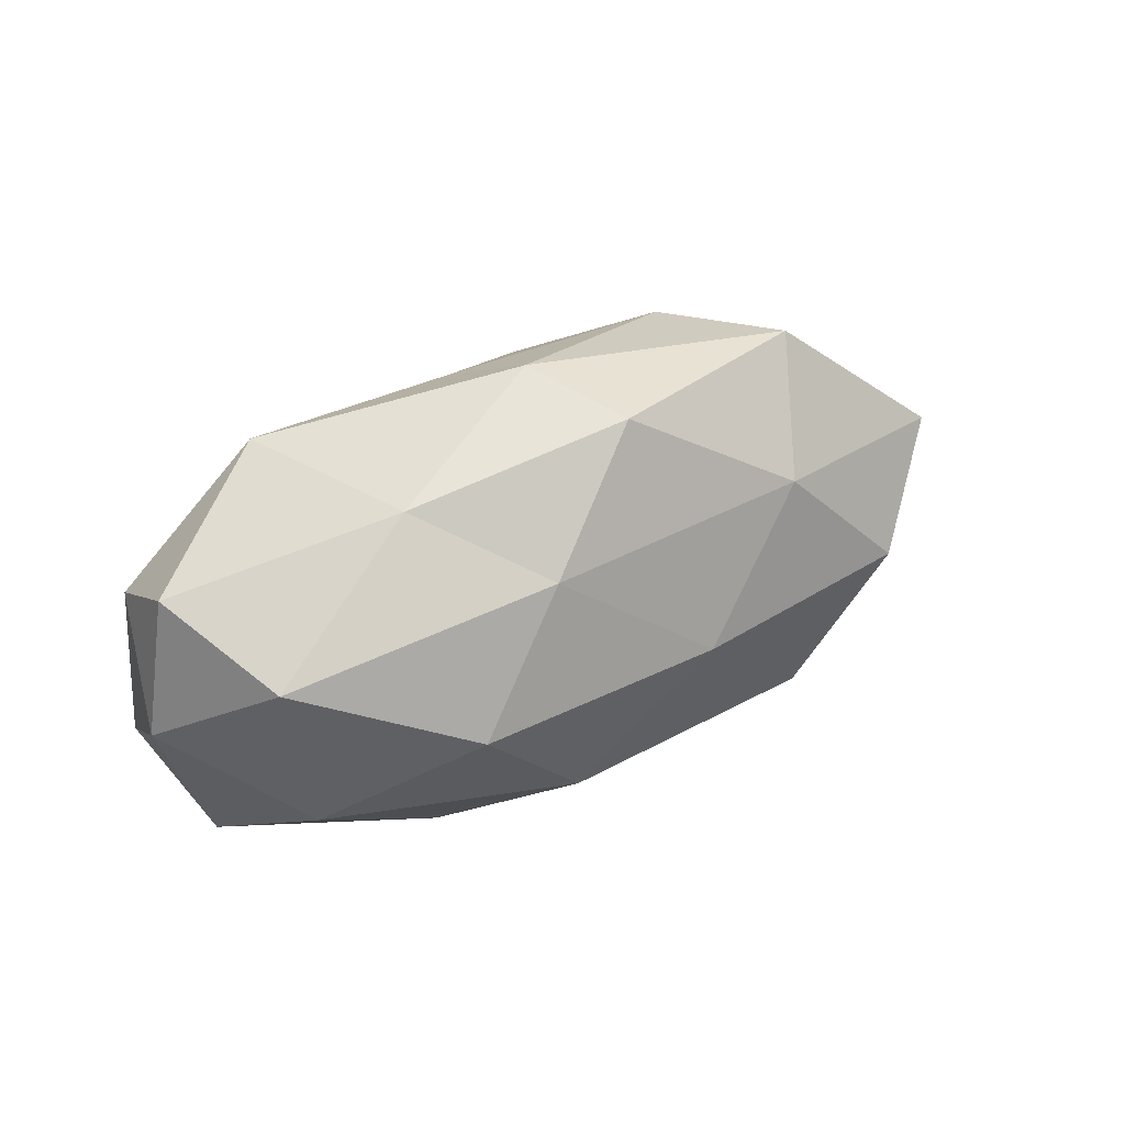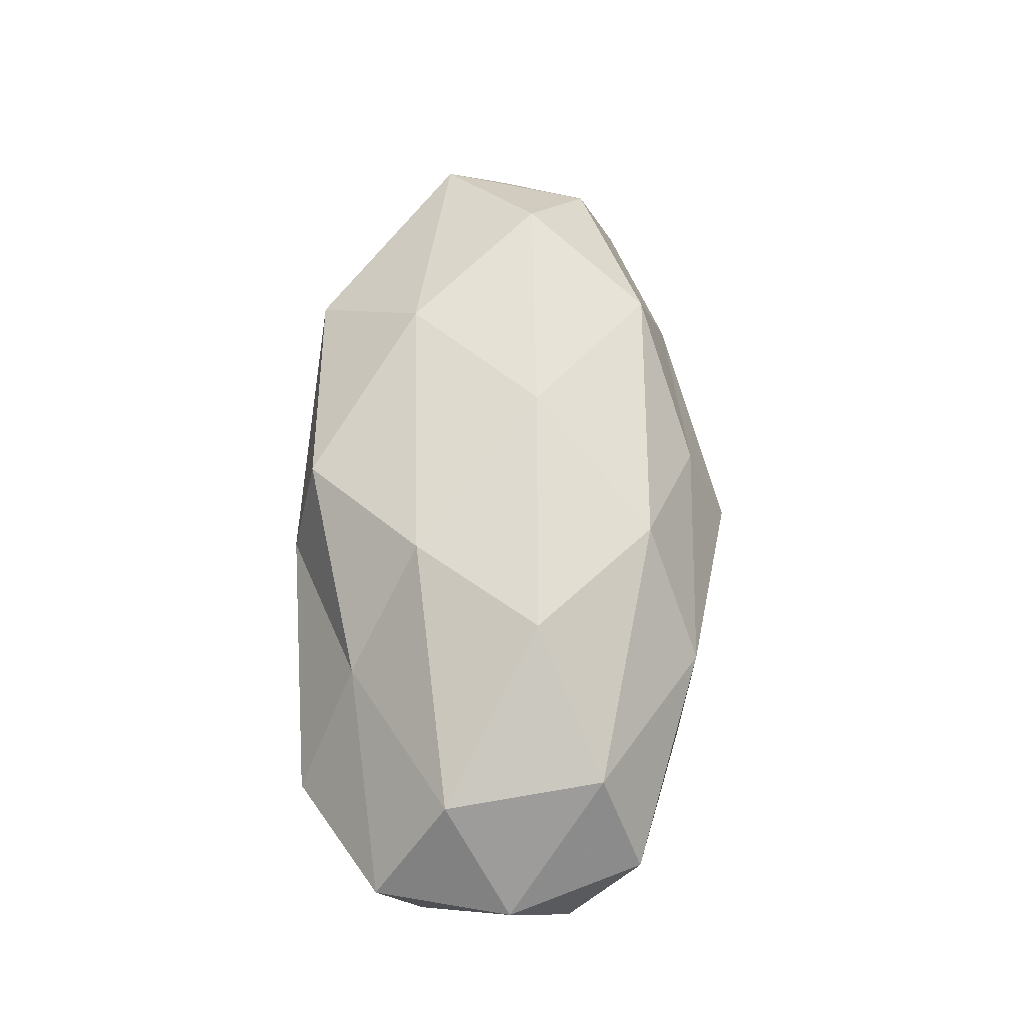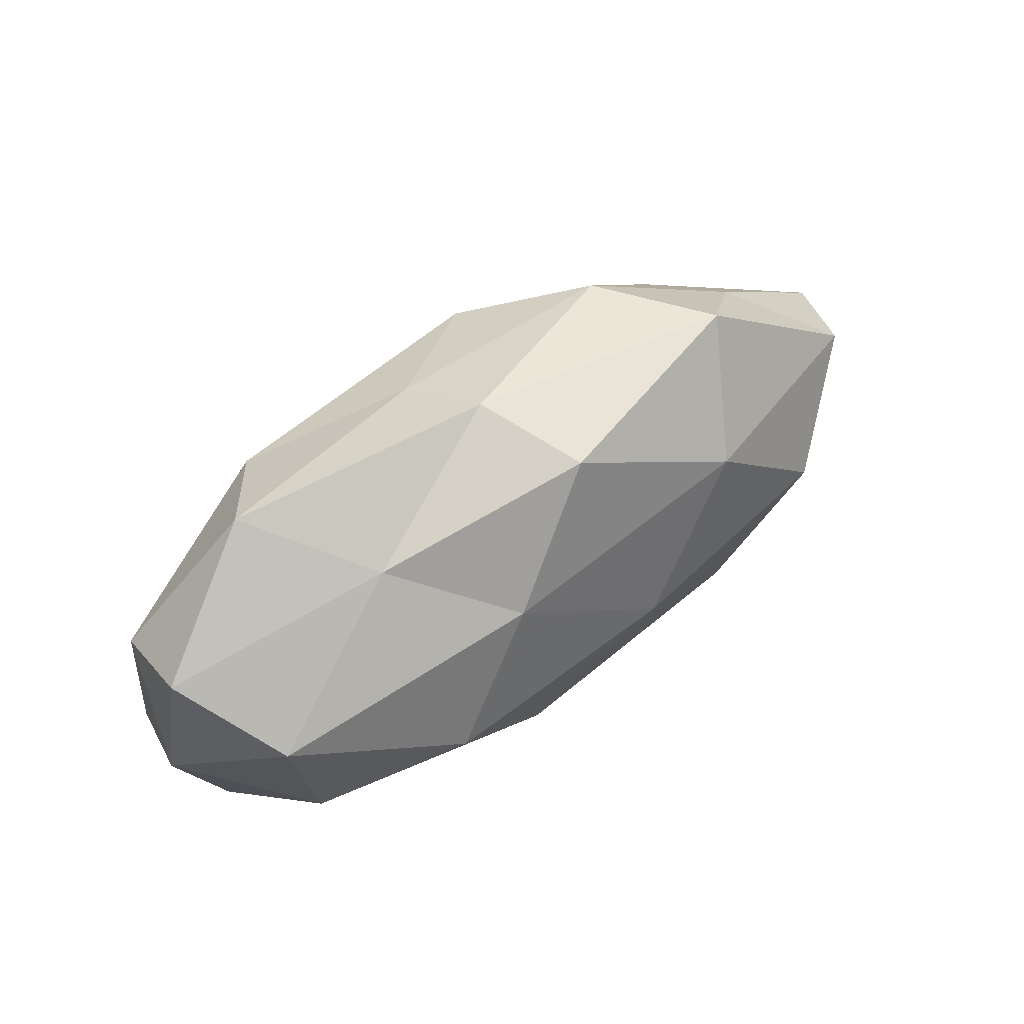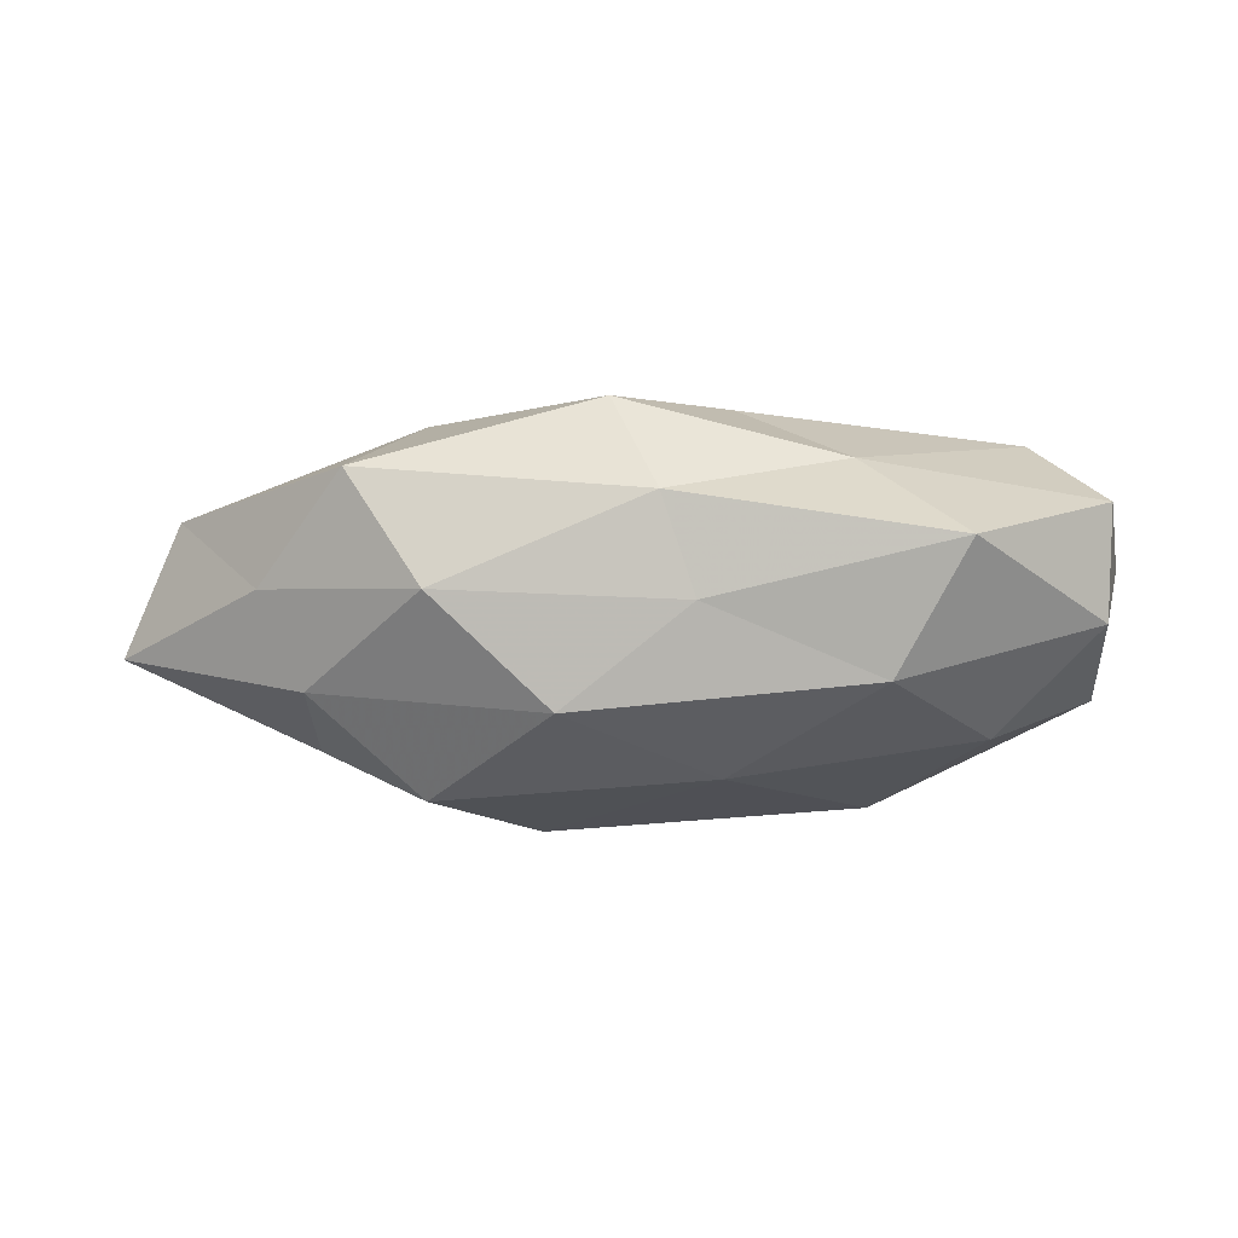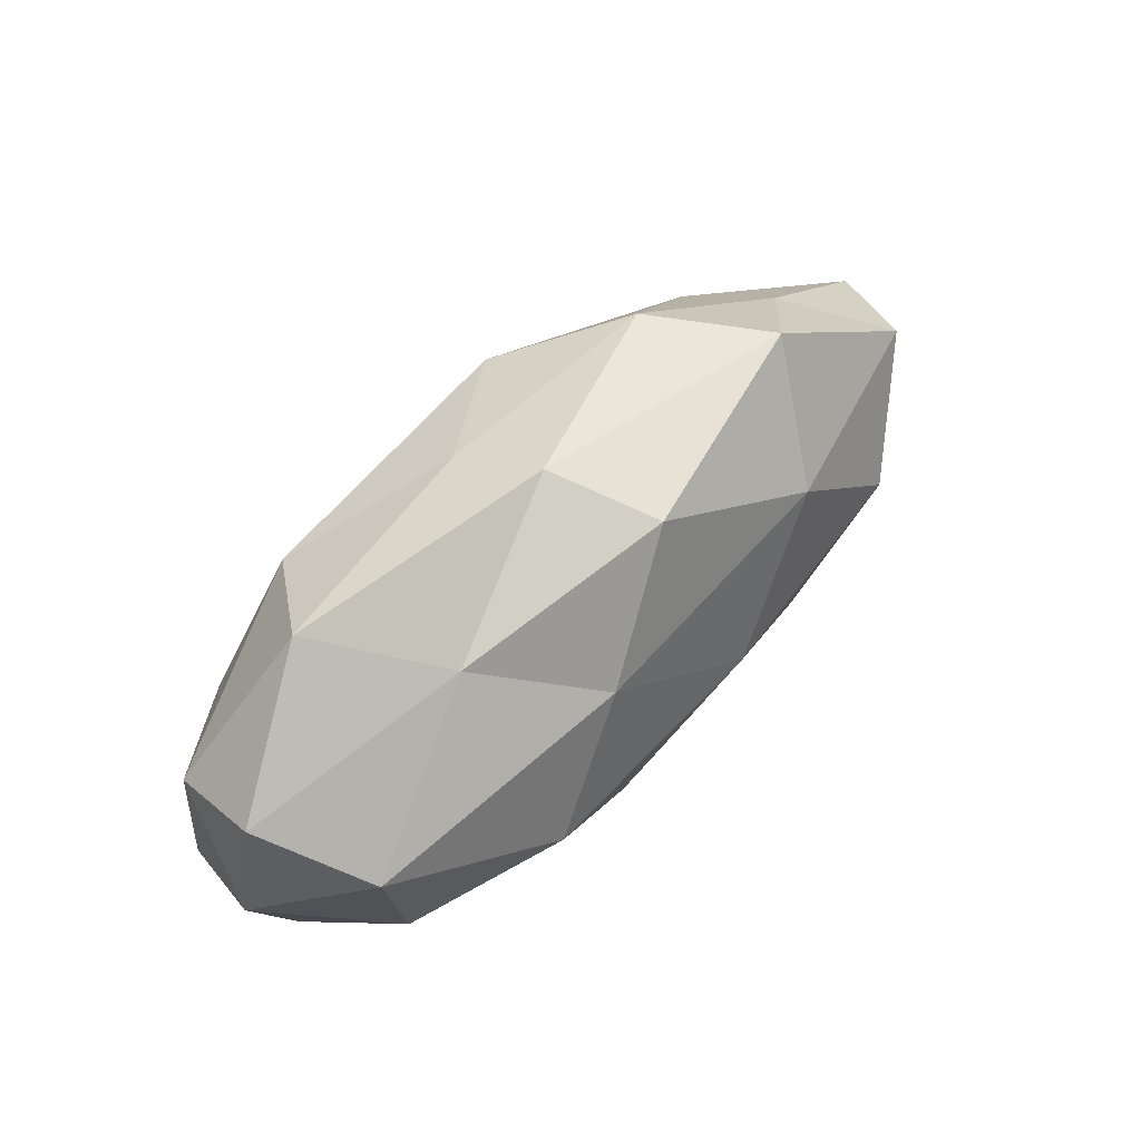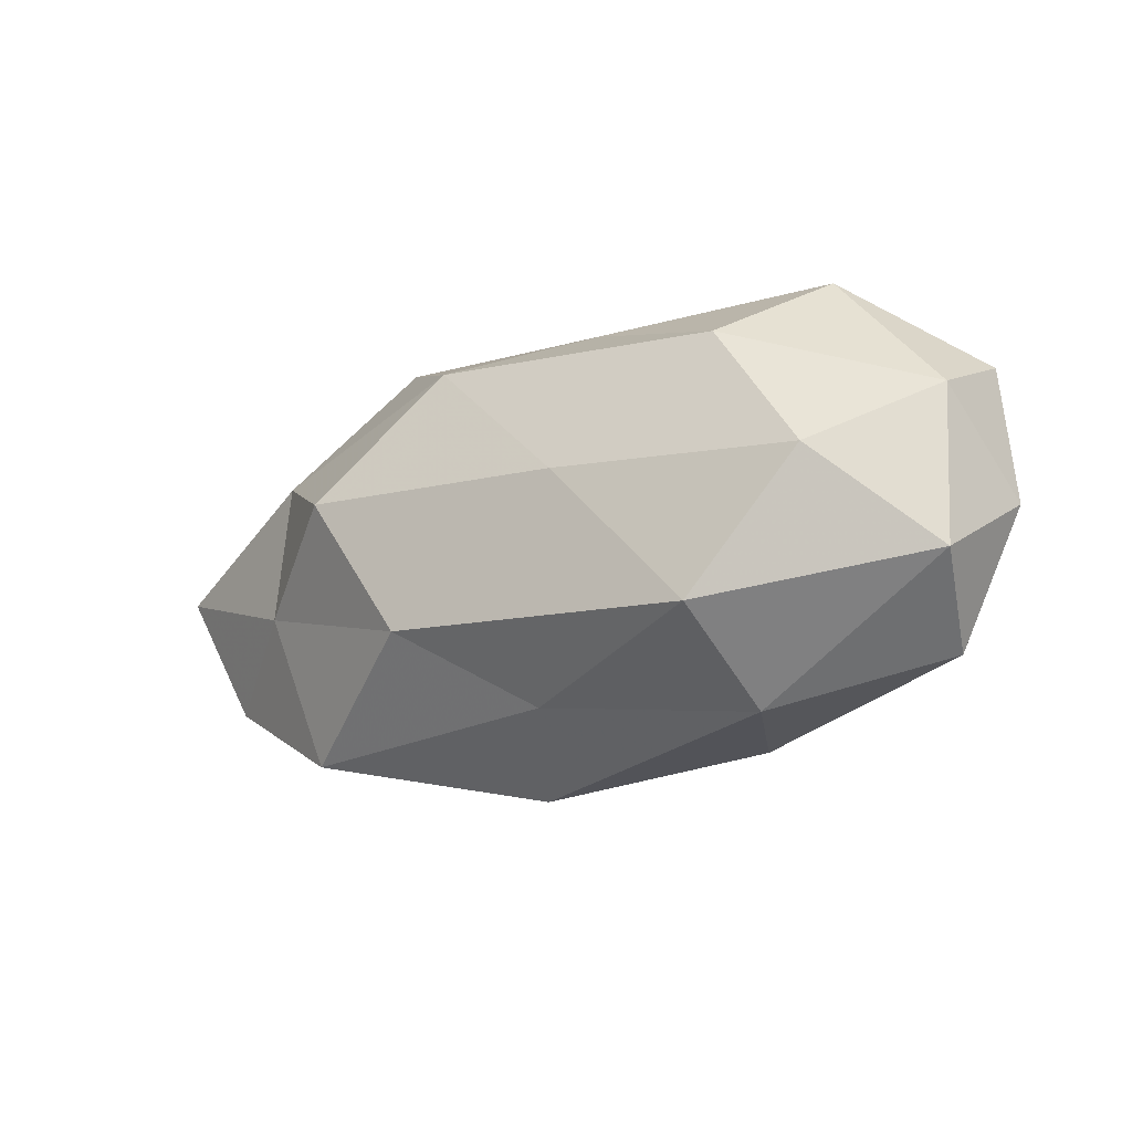
<metadata>
{"format":"obj","ext":"obj","renderer":"f3d","projection":"perspective","resolution":1024,"background":"white","views":[{"elev":30.3,"azim":-33.6,"up":"+Y"},{"elev":66.2,"azim":-88.5,"up":"+Z"},{"elev":52.7,"azim":-37.8,"up":"+Y"},{"elev":-22.5,"azim":-175.3,"up":"+Z"},{"elev":56.2,"azim":-46.3,"up":"+Y"},{"elev":-16.7,"azim":-146.4,"up":"+Y"}]}
</metadata>
<code>
v -0.008461 0.00339 -0.02117
v 0.05163 0.009269 0.008844
v 0.03607 0.01143 -0.01283
v -0.01982 -0.02506 0.007092
v -0.05296 -0.002004 0.004236
v 0.02123 0.02531 -0.007153
v 0.02969 -0.02132 0.002755
v -0.04999 -0.009506 -0.008602
v 0.002016 0.02506 0.01448
v -0.05078 0.01455 0.004979
v 0.02351 0.004387 -0.02316
v 0.01276 -0.01228 -0.02166
v 0.04097 0.01547 -0.002319
v -0.02184 -0.004607 0.0225
v 0.004461 -0.02968 -0.001901
v -0.04306 0.005978 0.01614
v 0.0396 -0.00252 0.01771
v 0.027 -0.01752 0.01568
v 0.03749 -0.005435 -0.01363
v -0.02362 0.0188 0.009208
v -0.04597 -0.01812 0.002781
v -0.04992 0.009366 -0.006938
v 0.03094 -0.02423 -0.01153
v 0.009515 -0.003825 0.02165
v -0.006903 -0.01847 0.01814
v 0.04928 -0.009447 0.006839
v 0.02341 0.01252 0.01802
v -0.01065 0.01073 0.01965
v -0.006856 0.02372 -0.008683
v -0.0008429 -0.02103 -0.01184
v -0.003395 0.02808 0.001935
v 0.04962 -0.01433 -0.004667
v 0.008107 0.01886 -0.01878
v 0.03003 0.02588 0.006939
v 0.05919 0.001812 -0.004538
v 0.007869 -0.02447 0.008934
v -0.02606 -0.02355 -0.00611
v -0.03874 -0.01297 0.01424
v -0.02424 -0.01384 -0.01926
v -0.03737 0.002067 -0.01699
v -0.02651 0.01741 -0.01581
v -0.03525 0.02561 -0.003235
f 11 12 1
f 3 6 13
f 16 10 5
f 11 3 19
f 11 19 12
f 16 20 10
f 21 5 8
f 5 22 8
f 5 10 22
f 23 7 15
f 19 23 12
f 24 18 17
f 14 25 24
f 25 18 24
f 26 2 17
f 18 7 26
f 17 18 26
f 27 17 2
f 24 17 27
f 14 28 16
f 28 9 20
f 28 20 16
f 14 24 28
f 28 27 9
f 24 27 28
f 12 23 30
f 30 23 15
f 20 9 31
f 6 29 31
f 23 32 7
f 19 32 23
f 26 7 32
f 33 6 3
f 11 1 33
f 11 33 3
f 33 29 6
f 34 2 13
f 13 6 34
f 27 2 34
f 9 27 34
f 6 31 34
f 34 31 9
f 35 13 2
f 3 13 35
f 3 35 19
f 35 2 26
f 19 35 32
f 32 35 26
f 36 4 15
f 15 7 36
f 18 36 7
f 25 4 36
f 25 36 18
f 4 37 15
f 4 21 37
f 8 37 21
f 15 37 30
f 16 5 38
f 14 16 38
f 38 21 4
f 38 5 21
f 38 4 25
f 14 38 25
f 12 39 1
f 12 30 39
f 39 37 8
f 39 30 37
f 8 22 40
f 1 39 40
f 40 39 8
f 1 41 33
f 33 41 29
f 1 40 41
f 41 40 22
f 10 20 42
f 42 22 10
f 20 31 42
f 42 31 29
f 41 22 42
f 29 41 42

</code>
